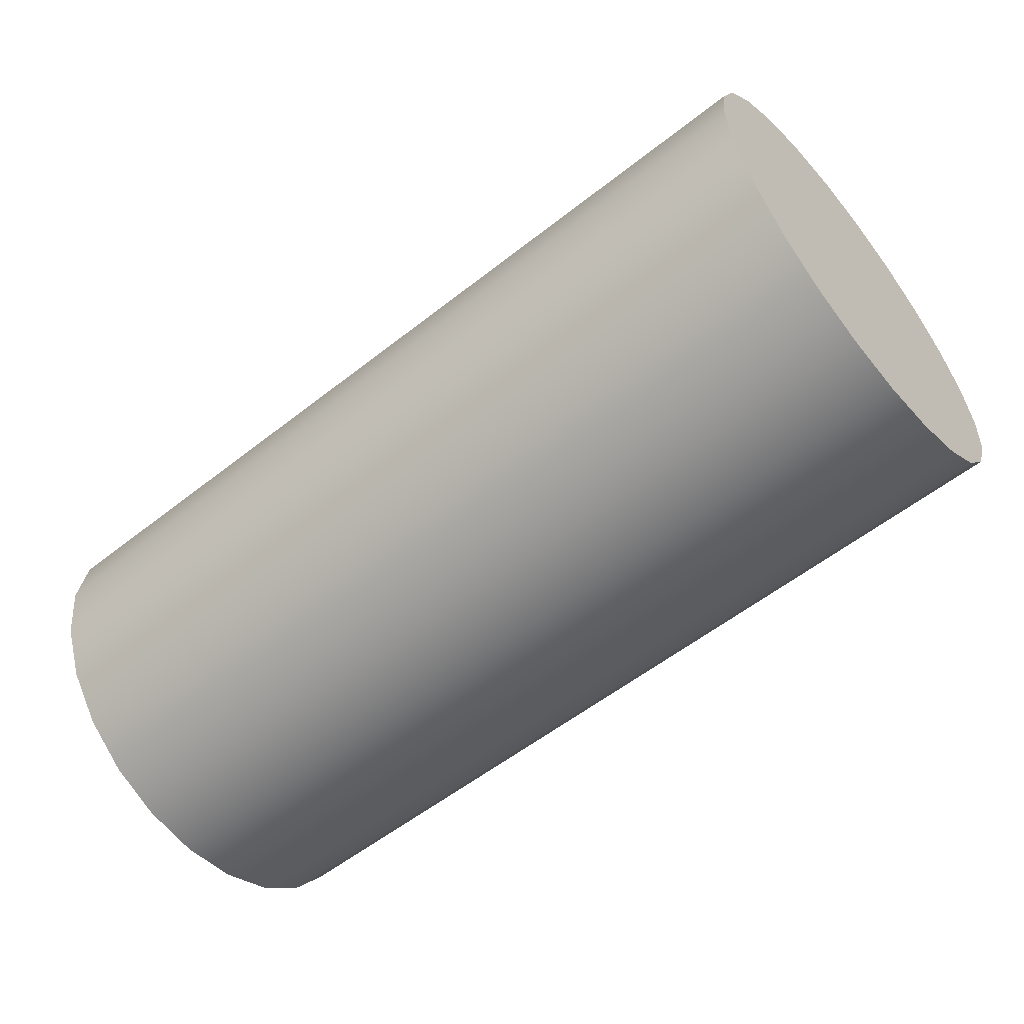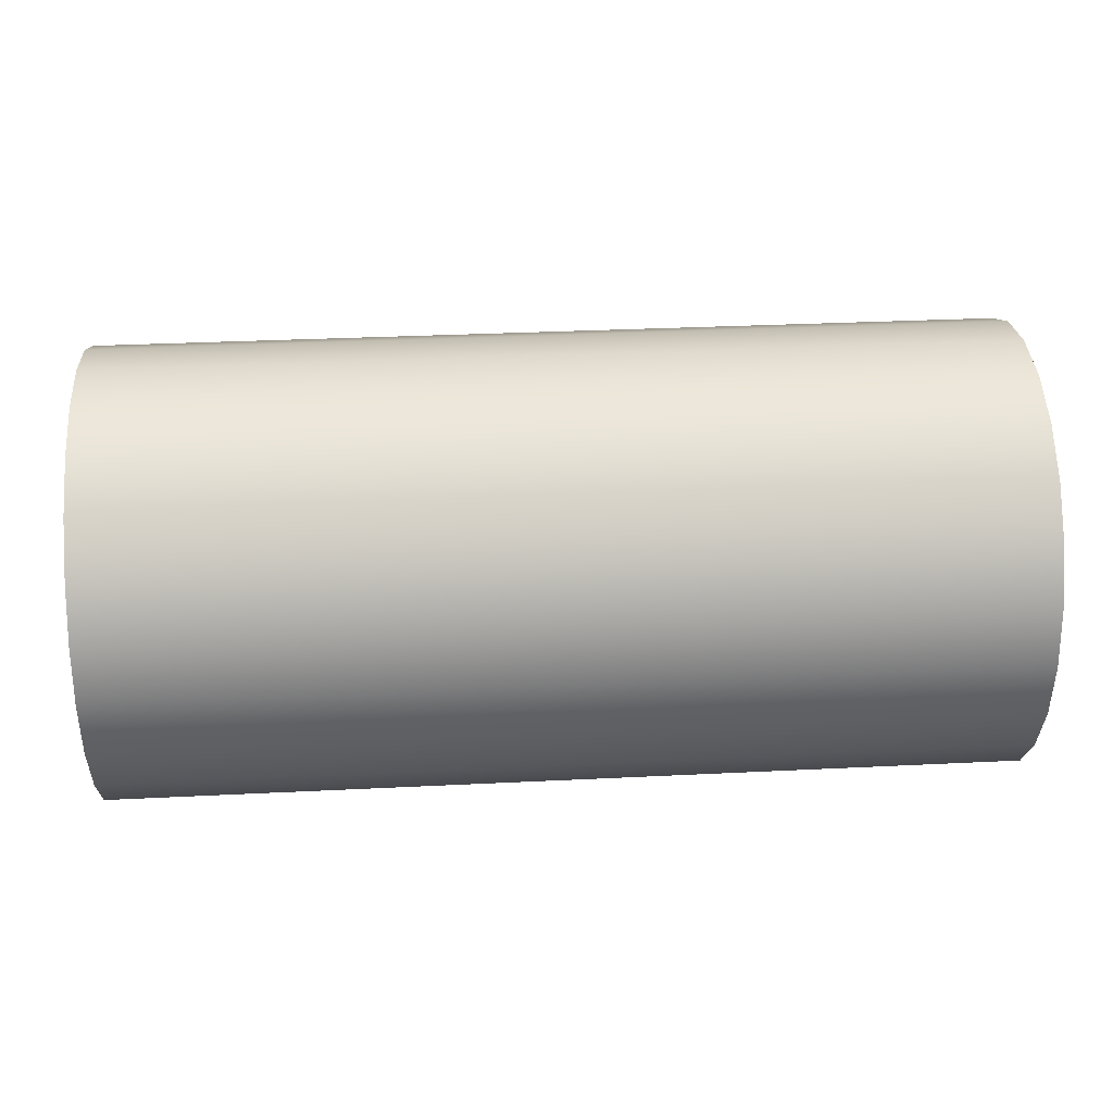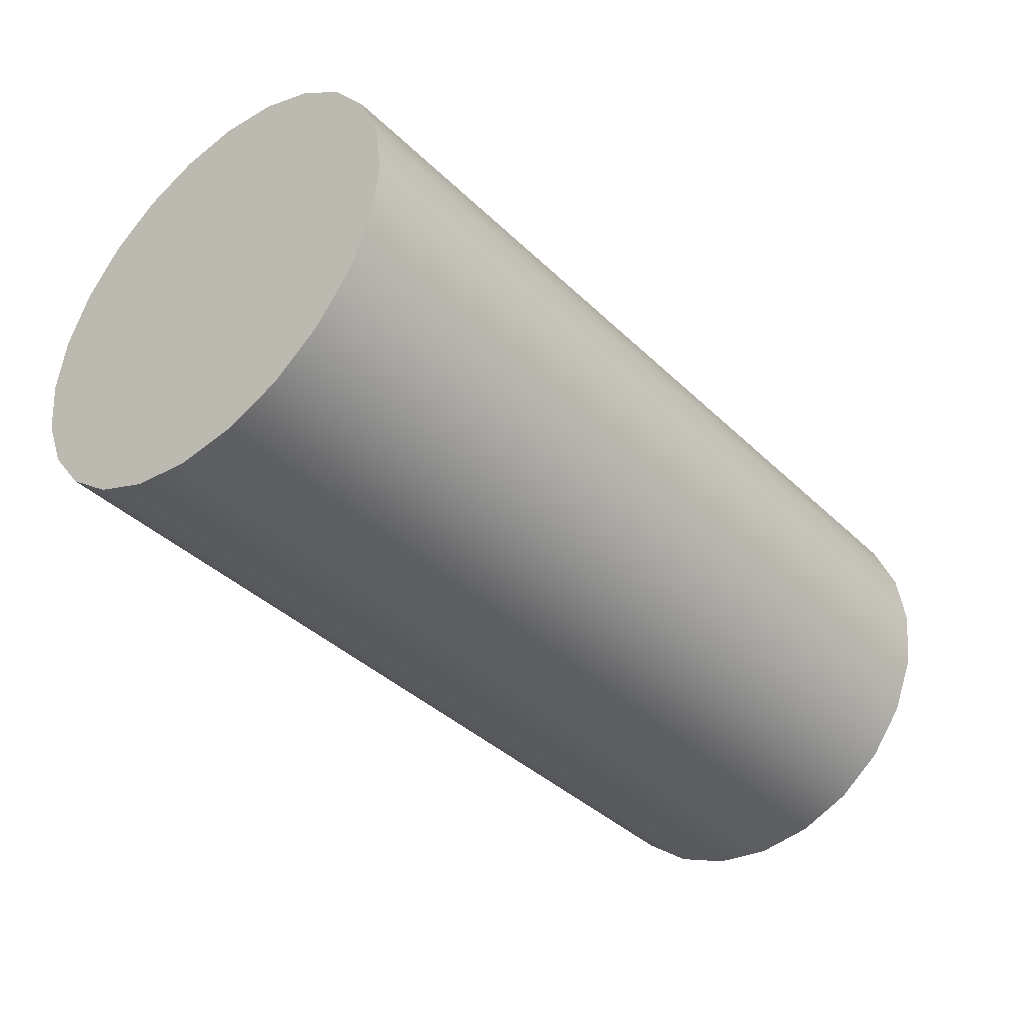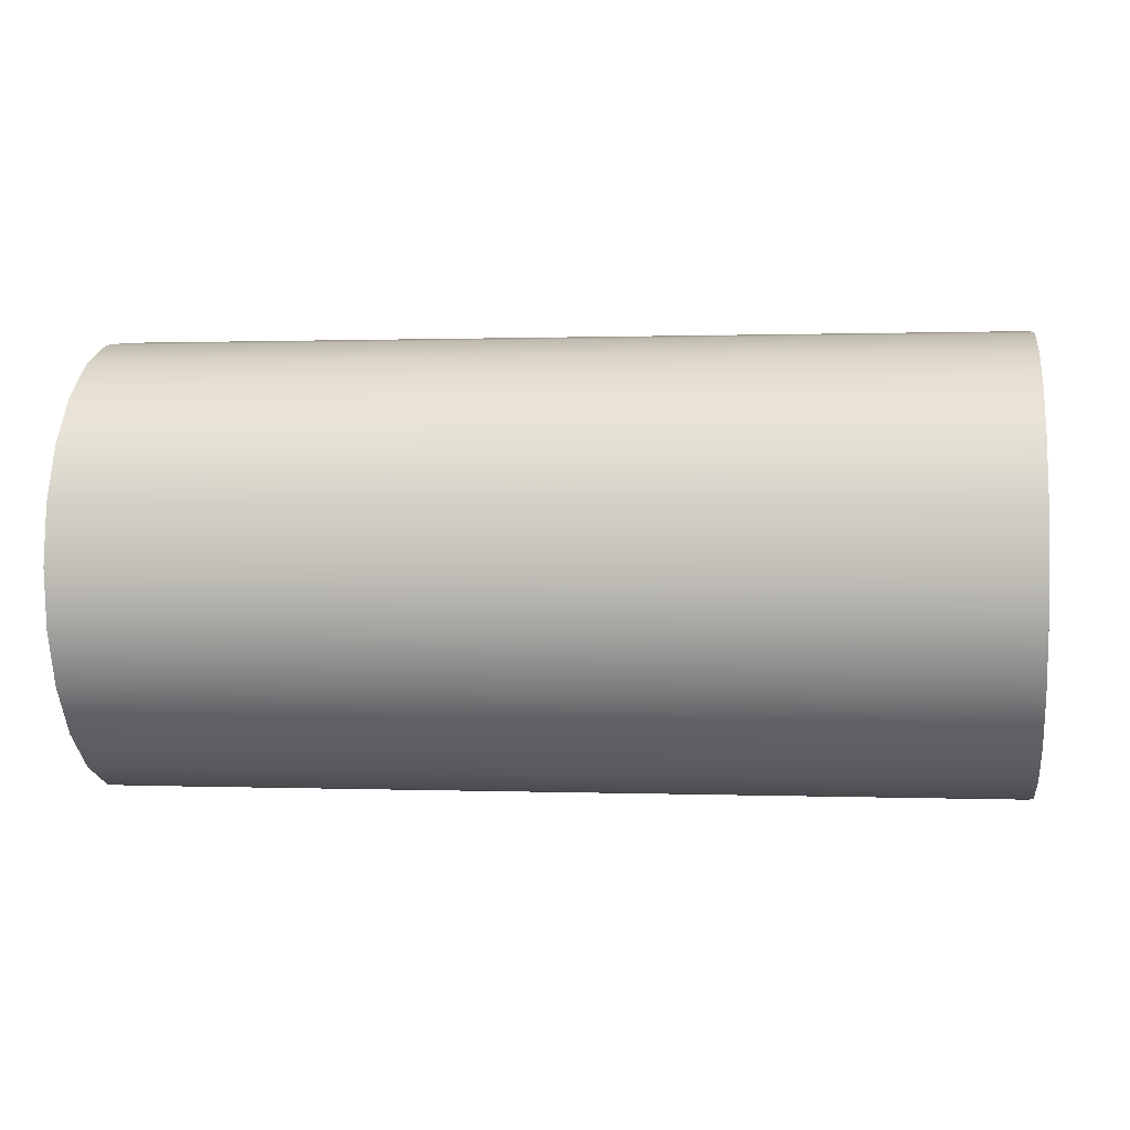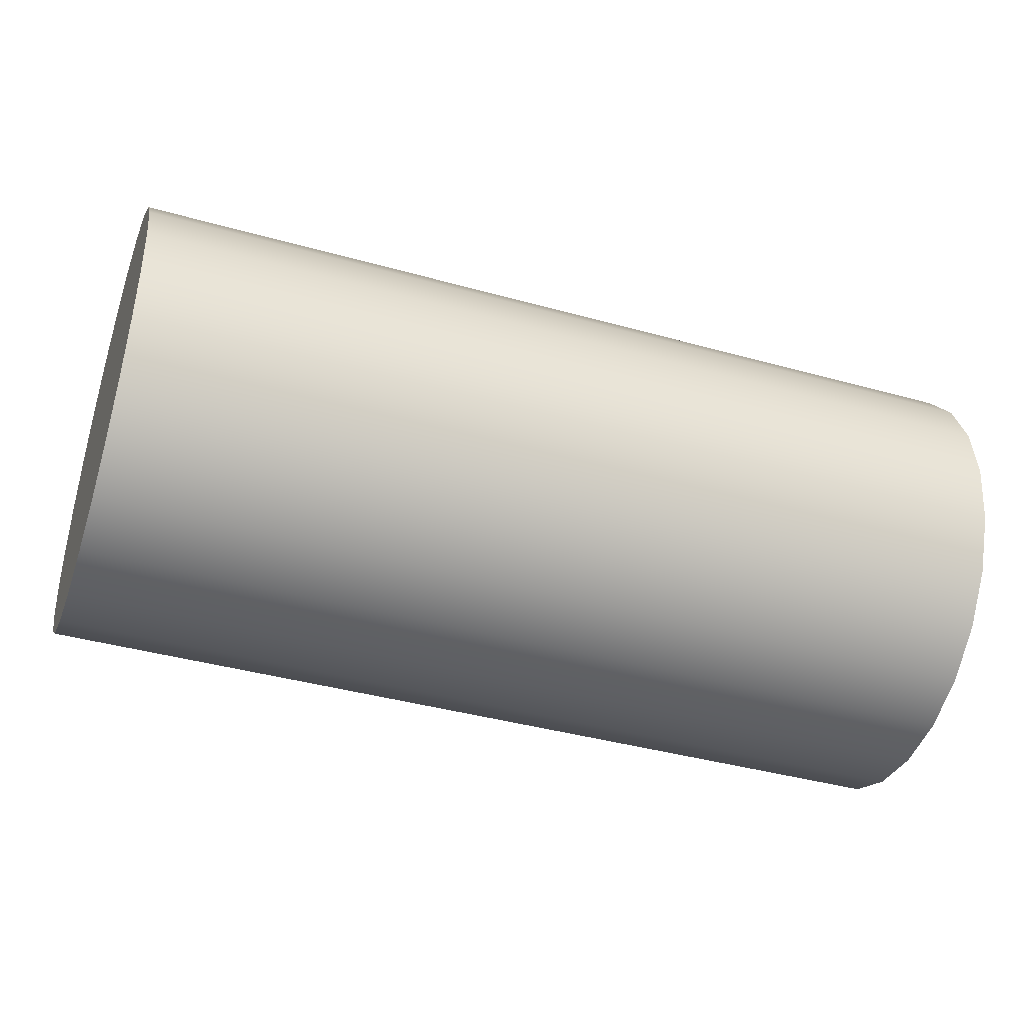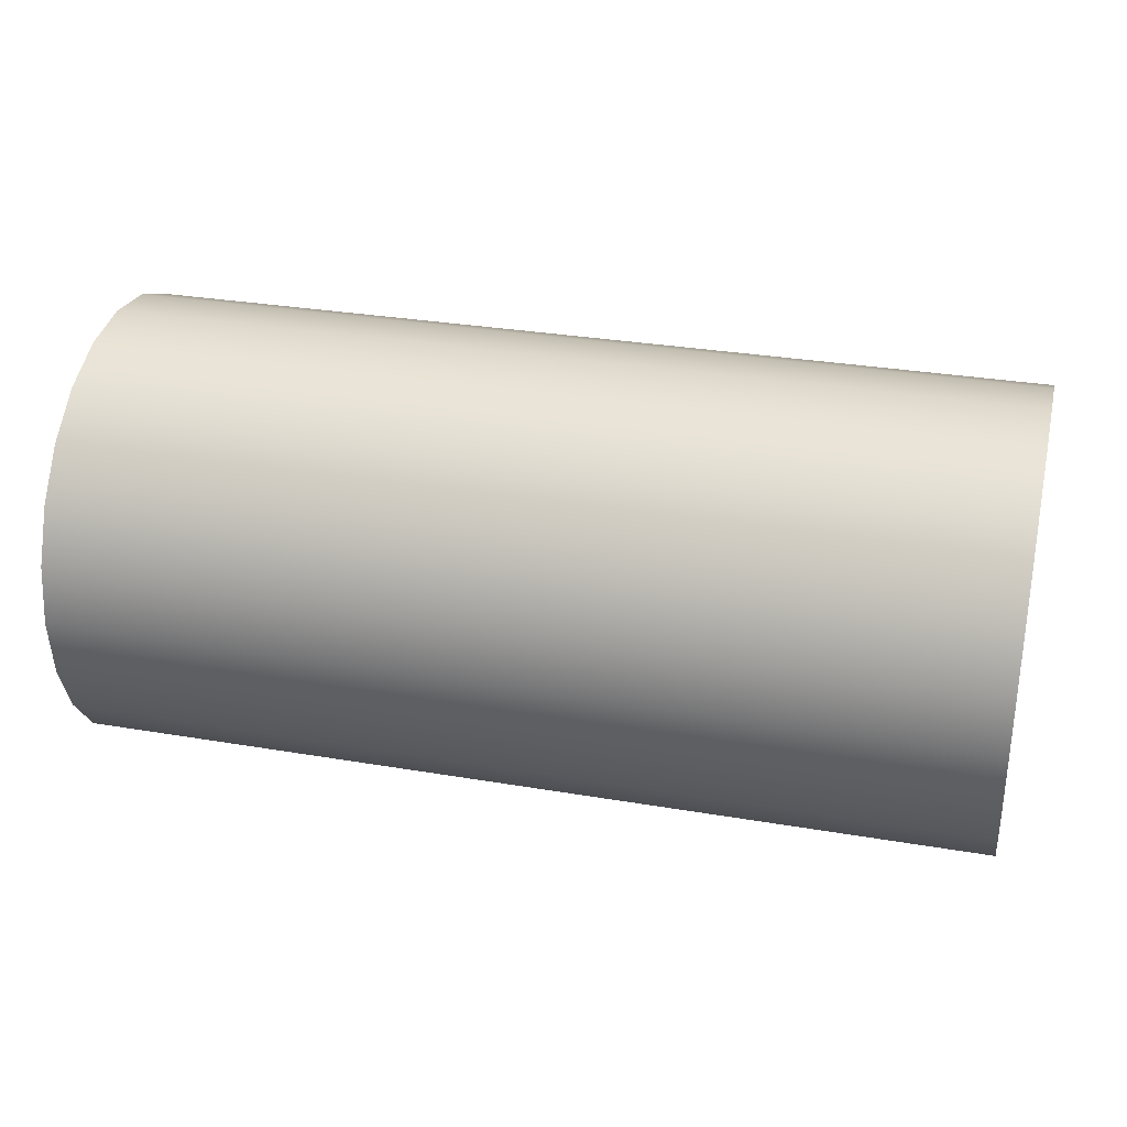
<metadata>
{"format":"obj","ext":"obj","renderer":"f3d","projection":"perspective","resolution":1024,"background":"white","views":[{"elev":-56.3,"azim":-140.5,"up":"+Z"},{"elev":32.0,"azim":176.0,"up":"+Z"},{"elev":-39.2,"azim":130.2,"up":"+Y"},{"elev":0.6,"azim":7.8,"up":"+Y"},{"elev":-40.2,"azim":-19.0,"up":"+Z"},{"elev":30.9,"azim":-166.3,"up":"+Z"}]}
</metadata>
<code>
o Cylinder_(1)
v 1 0 0.5
v 1 0 0
v 1 0.1294 0.483
v 1 0.25 0.433
v 1 0.3536 0.3536
v 1 0.433 0.25
v 1 0.483 0.1294
v 1 0.5 0
v 1 0.483 -0.1294
v 1 0.433 -0.25
v 1 0.3536 -0.3536
v 1 0.25 -0.433
v 1 0.1294 -0.483
v 1 -0 -0.5
v 1 -0.1294 -0.483
v 1 -0.25 -0.433
v 1 -0.3536 -0.3536
v 1 -0.433 -0.25
v 1 -0.483 -0.1294
v 1 -0.5 0
v 1 -0.483 0.1294
v 1 -0.433 0.25
v 1 -0.3536 0.3536
v 1 -0.25 0.433
v 1 -0.1294 0.483
v -1 0.1294 0.483
v -1 0 0
v -1 0 0.5
v -1 0.25 0.433
v -1 0.3536 0.3536
v -1 0.433 0.25
v -1 0.483 0.1294
v -1 0.5 0
v -1 0.483 -0.1294
v -1 0.433 -0.25
v -1 0.3536 -0.3536
v -1 0.25 -0.433
v -1 0.1294 -0.483
v -1 -0 -0.5
v -1 -0.1294 -0.483
v -1 -0.25 -0.433
v -1 -0.3536 -0.3536
v -1 -0.433 -0.25
v -1 -0.483 -0.1294
v -1 -0.5 0
v -1 -0.483 0.1294
v -1 -0.433 0.25
v -1 -0.3536 0.3536
v -1 -0.25 0.433
v -1 -0.1294 0.483
f 1 2 3
f 3 2 4
f 4 2 5
f 5 2 6
f 6 2 7
f 7 2 8
f 8 2 9
f 9 2 10
f 10 2 11
f 11 2 12
f 12 2 13
f 13 2 14
f 14 2 15
f 15 2 16
f 16 2 17
f 17 2 18
f 18 2 19
f 19 2 20
f 20 2 21
f 21 2 22
f 22 2 23
f 23 2 24
f 24 2 25
f 25 2 1
f 26 27 28
f 29 27 26
f 30 27 29
f 31 27 30
f 32 27 31
f 33 27 32
f 34 27 33
f 35 27 34
f 36 27 35
f 37 27 36
f 38 27 37
f 39 27 38
f 40 27 39
f 41 27 40
f 42 27 41
f 43 27 42
f 44 27 43
f 45 27 44
f 46 27 45
f 47 27 46
f 48 27 47
f 49 27 48
f 50 27 49
f 28 27 50
f 26 28 1
f 1 3 26
f 29 26 3
f 3 4 29
f 30 29 4
f 4 5 30
f 31 30 5
f 5 6 31
f 32 31 6
f 6 7 32
f 33 32 7
f 7 8 33
f 34 33 8
f 8 9 34
f 35 34 9
f 9 10 35
f 36 35 10
f 10 11 36
f 37 36 11
f 11 12 37
f 38 37 12
f 12 13 38
f 39 38 13
f 13 14 39
f 40 39 14
f 14 15 40
f 41 40 15
f 15 16 41
f 42 41 16
f 16 17 42
f 43 42 17
f 17 18 43
f 44 43 18
f 18 19 44
f 45 44 19
f 19 20 45
f 46 45 20
f 20 21 46
f 47 46 21
f 21 22 47
f 48 47 22
f 22 23 48
f 49 48 23
f 23 24 49
f 50 49 24
f 24 25 50
f 28 50 25
f 25 1 28

</code>
